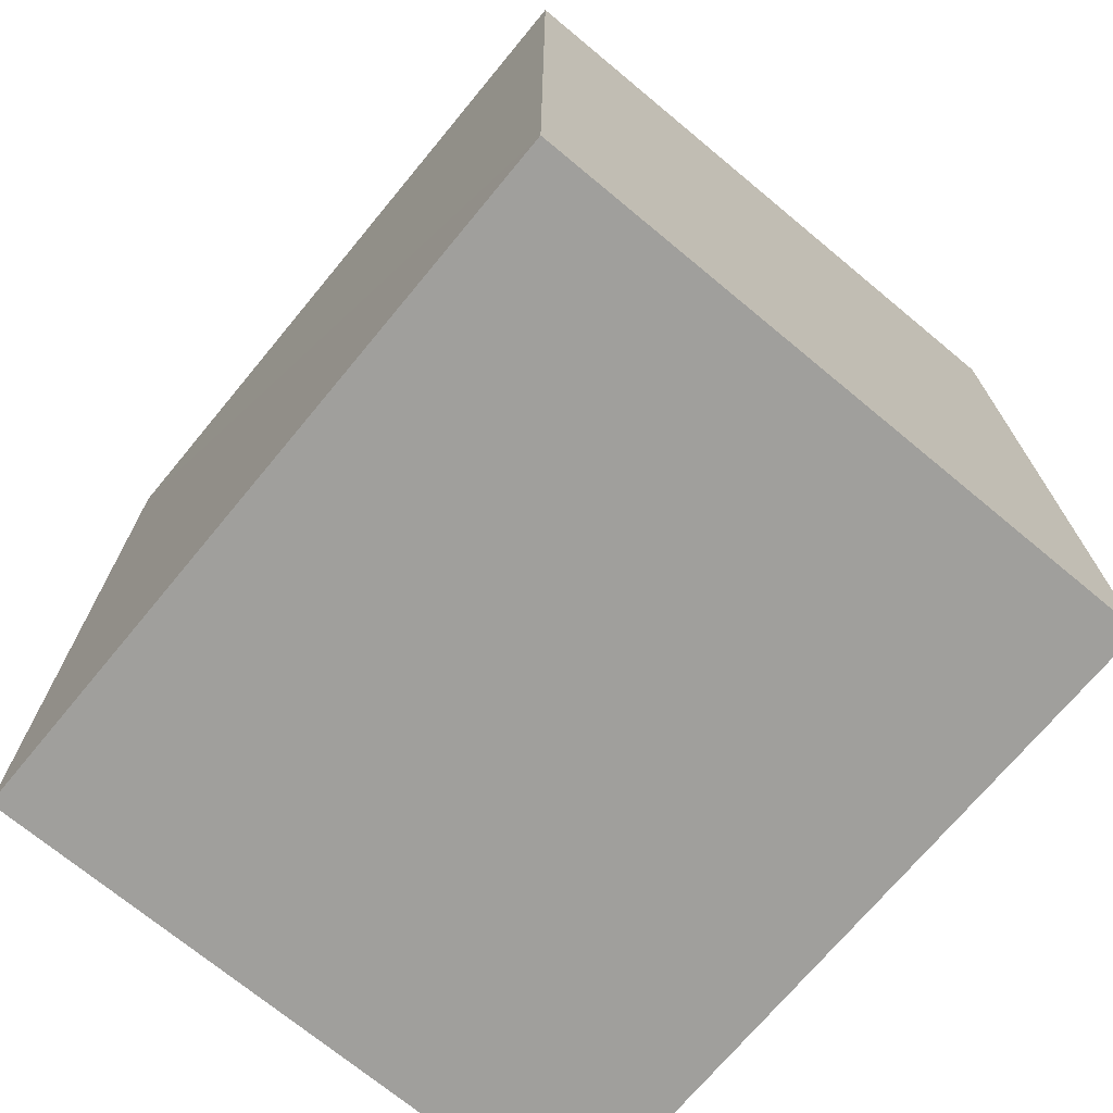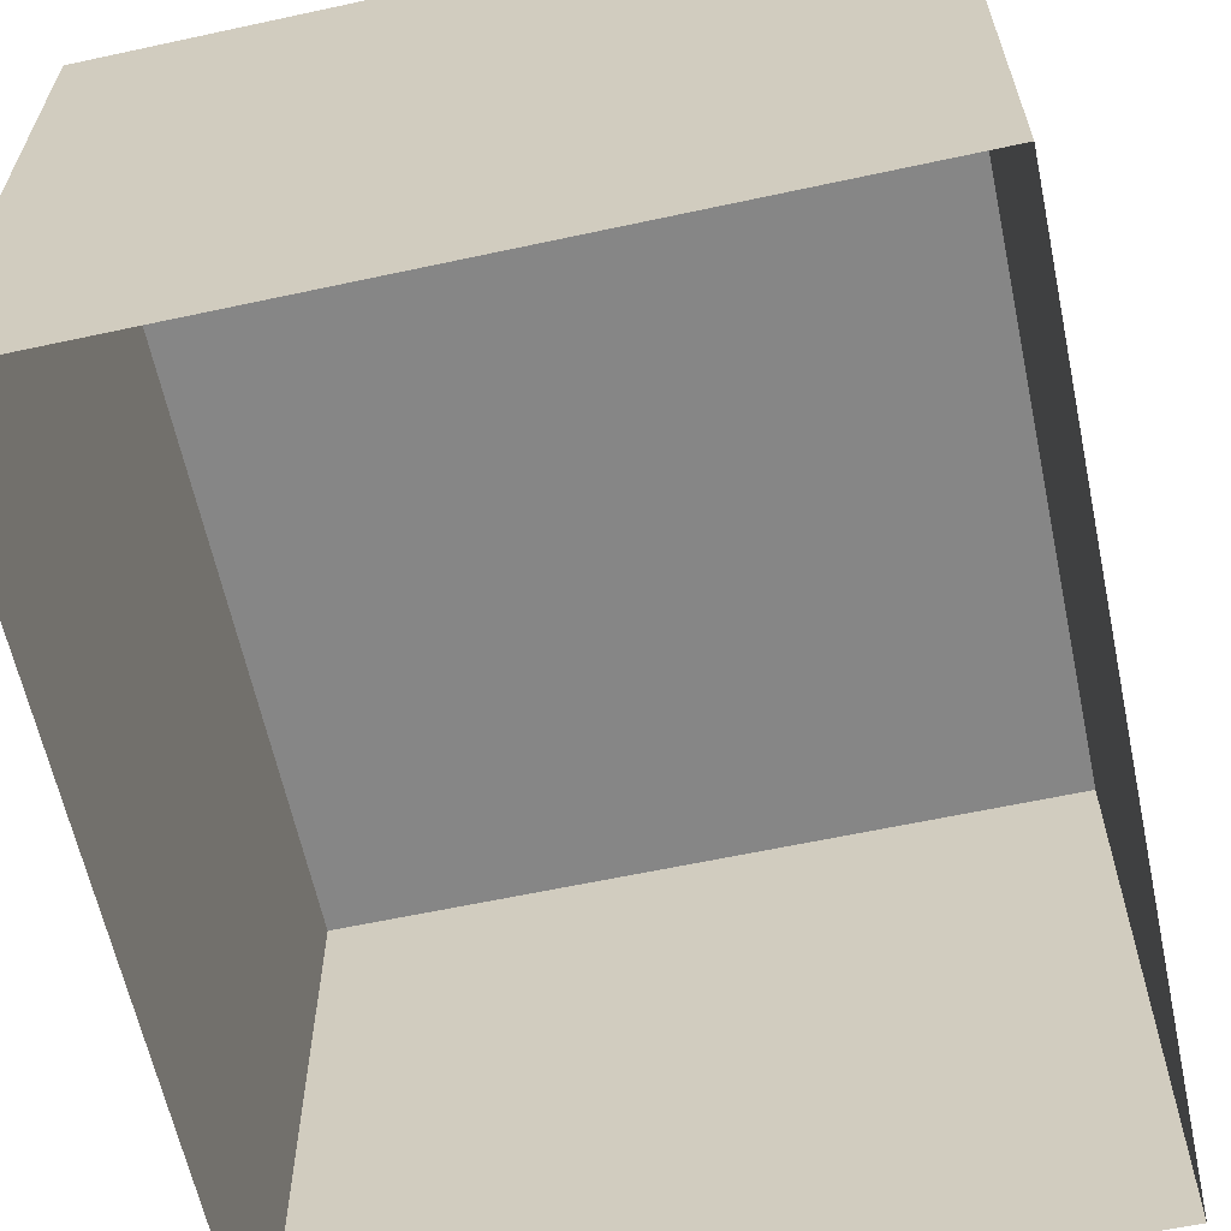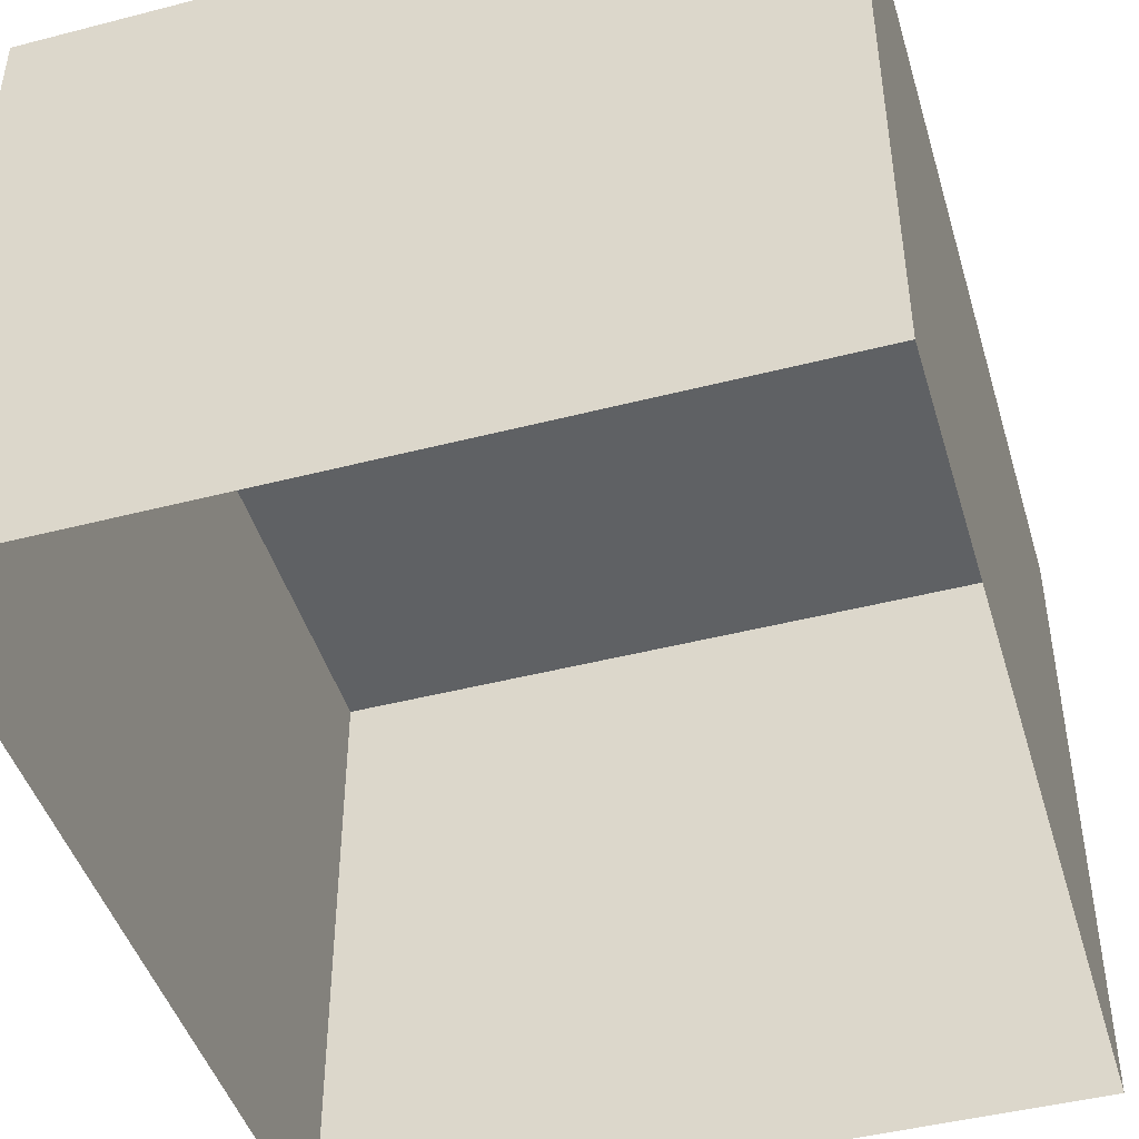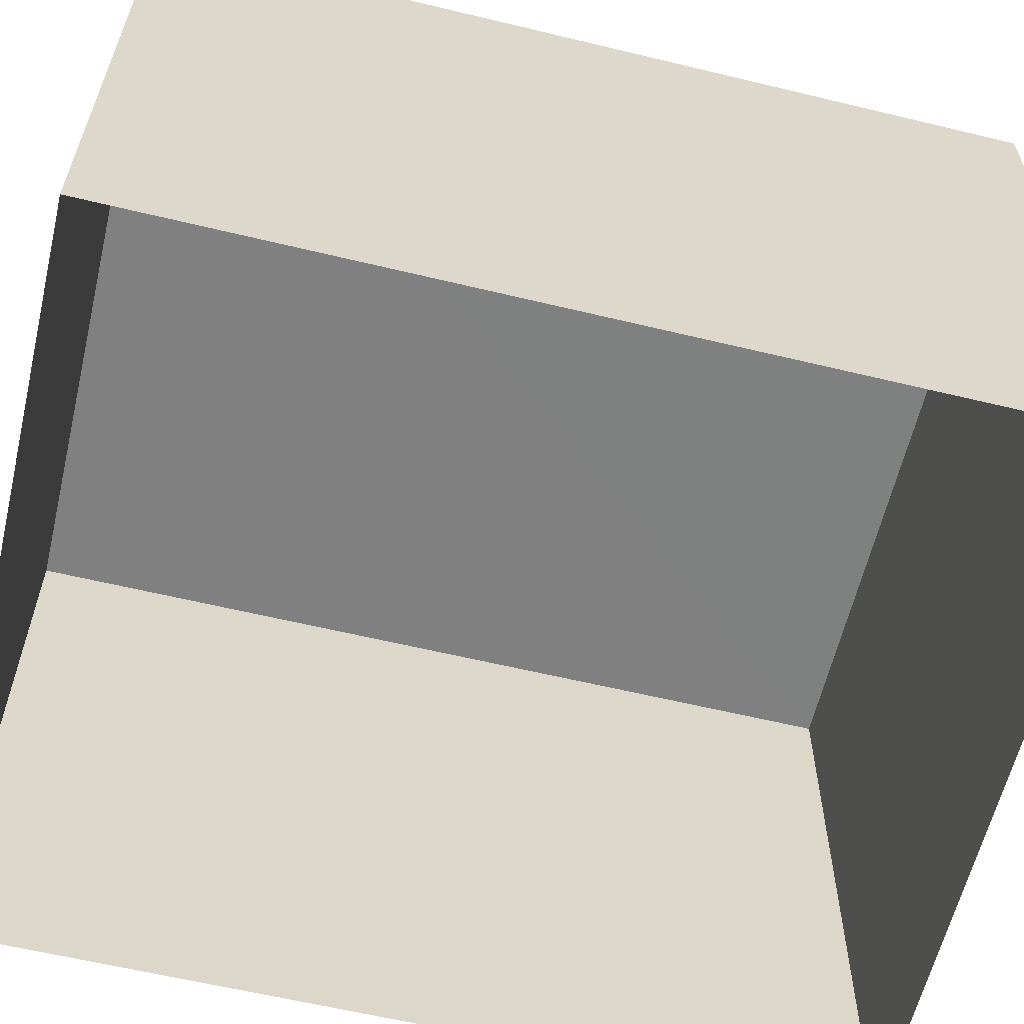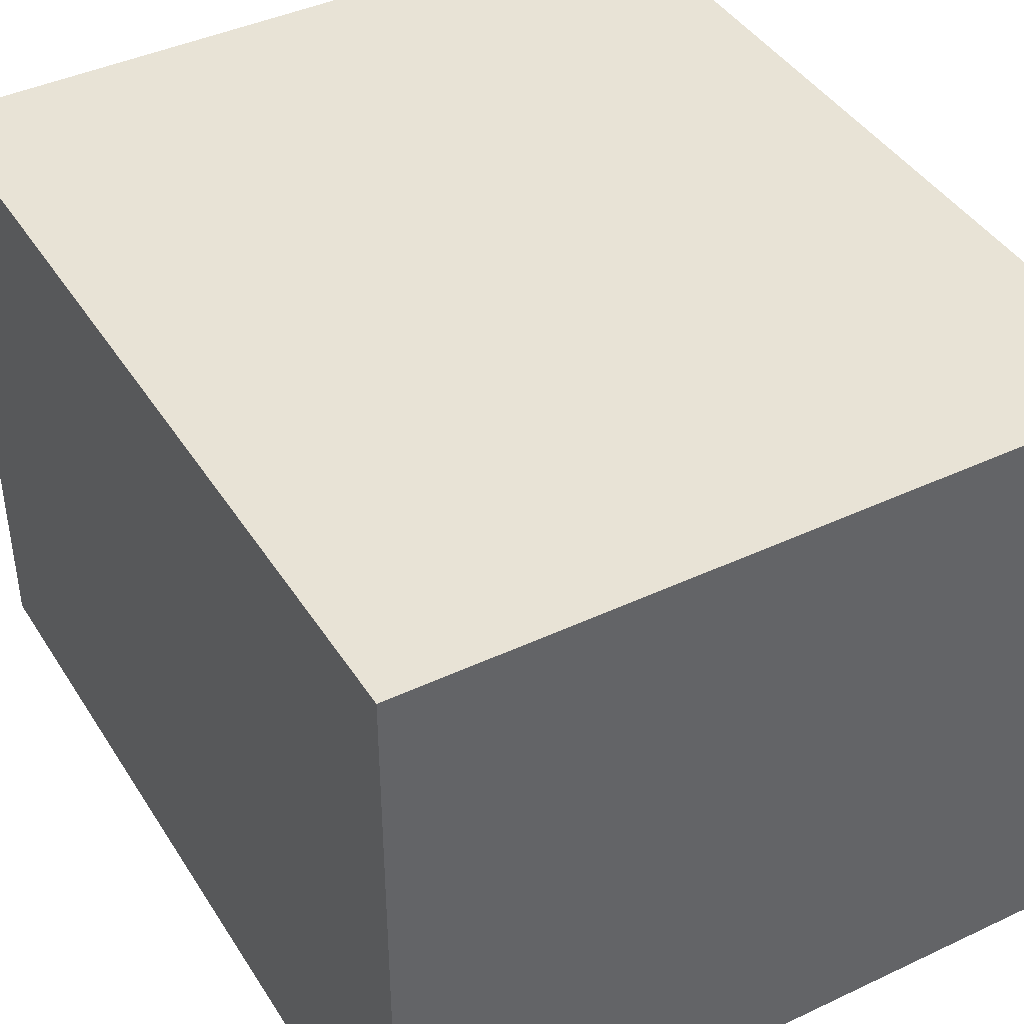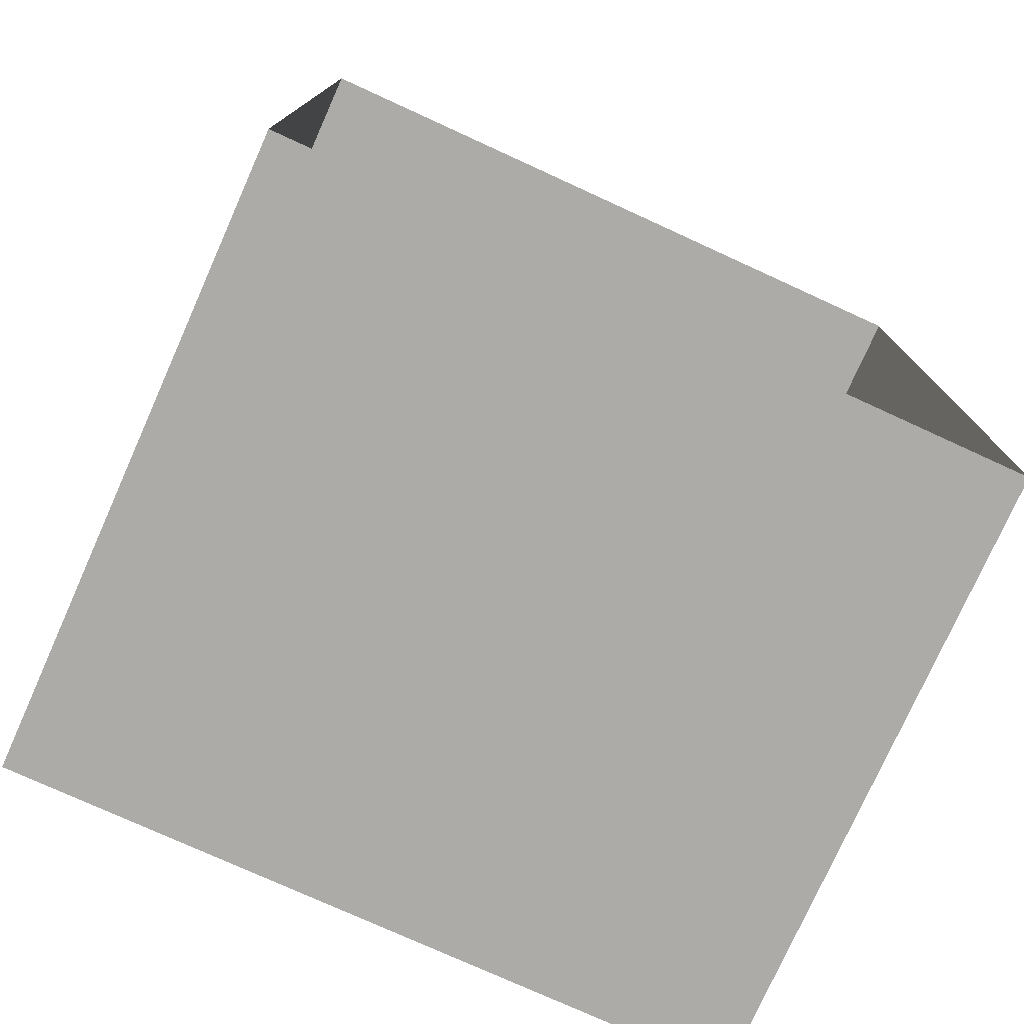
<metadata>
{"format":"obj","ext":"obj","renderer":"f3d","projection":"perspective","resolution":1024,"background":"white","views":[{"elev":-71.5,"azim":50.4,"up":"+Y"},{"elev":-62.1,"azim":12.1,"up":"+Z"},{"elev":-45.3,"azim":-163.6,"up":"+Z"},{"elev":-60.1,"azim":-103.7,"up":"+Z"},{"elev":41.9,"azim":150.4,"up":"+Z"},{"elev":-76.6,"azim":155.5,"up":"+Y"}]}
</metadata>
<code>
v -3.724e+05 -1.043e+05 28.39
v -3.724e+05 -1.043e+05 28.39
v -3.724e+05 -1.043e+05 28.39
v -3.724e+05 -1.043e+05 28.39
v -3.724e+05 -1.043e+05 31.23
v -3.724e+05 -1.043e+05 31.23
v -3.724e+05 -1.043e+05 31.23
v -3.724e+05 -1.043e+05 31.23
f 1 2 3
f 1 4 2
f 5 6 7
f 5 8 6
f 8 4 1
f 6 8 1
f 5 2 4
f 8 5 4
f 7 1 3
f 7 6 1
f 7 3 2
f 5 7 2

</code>
